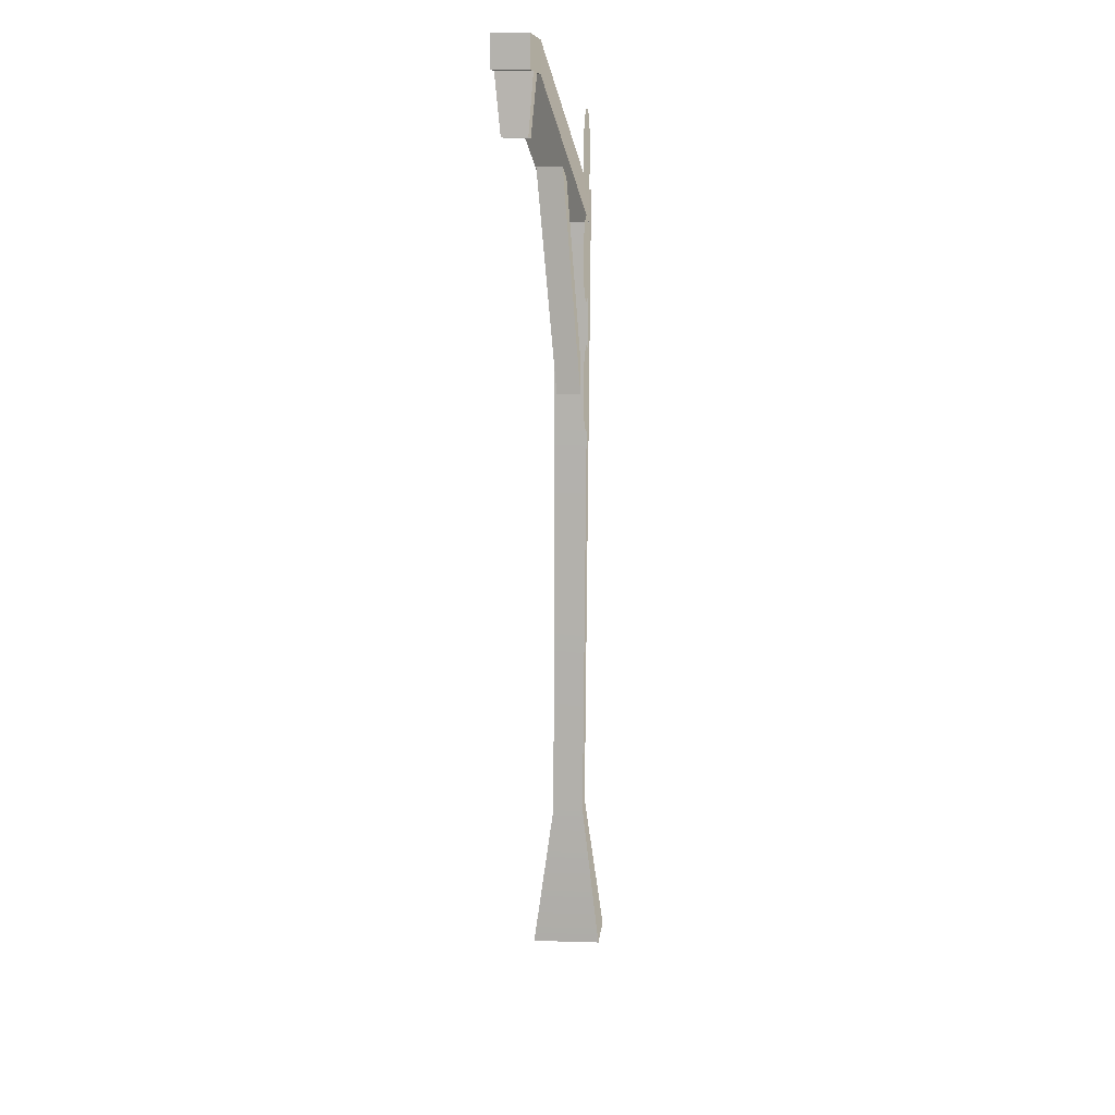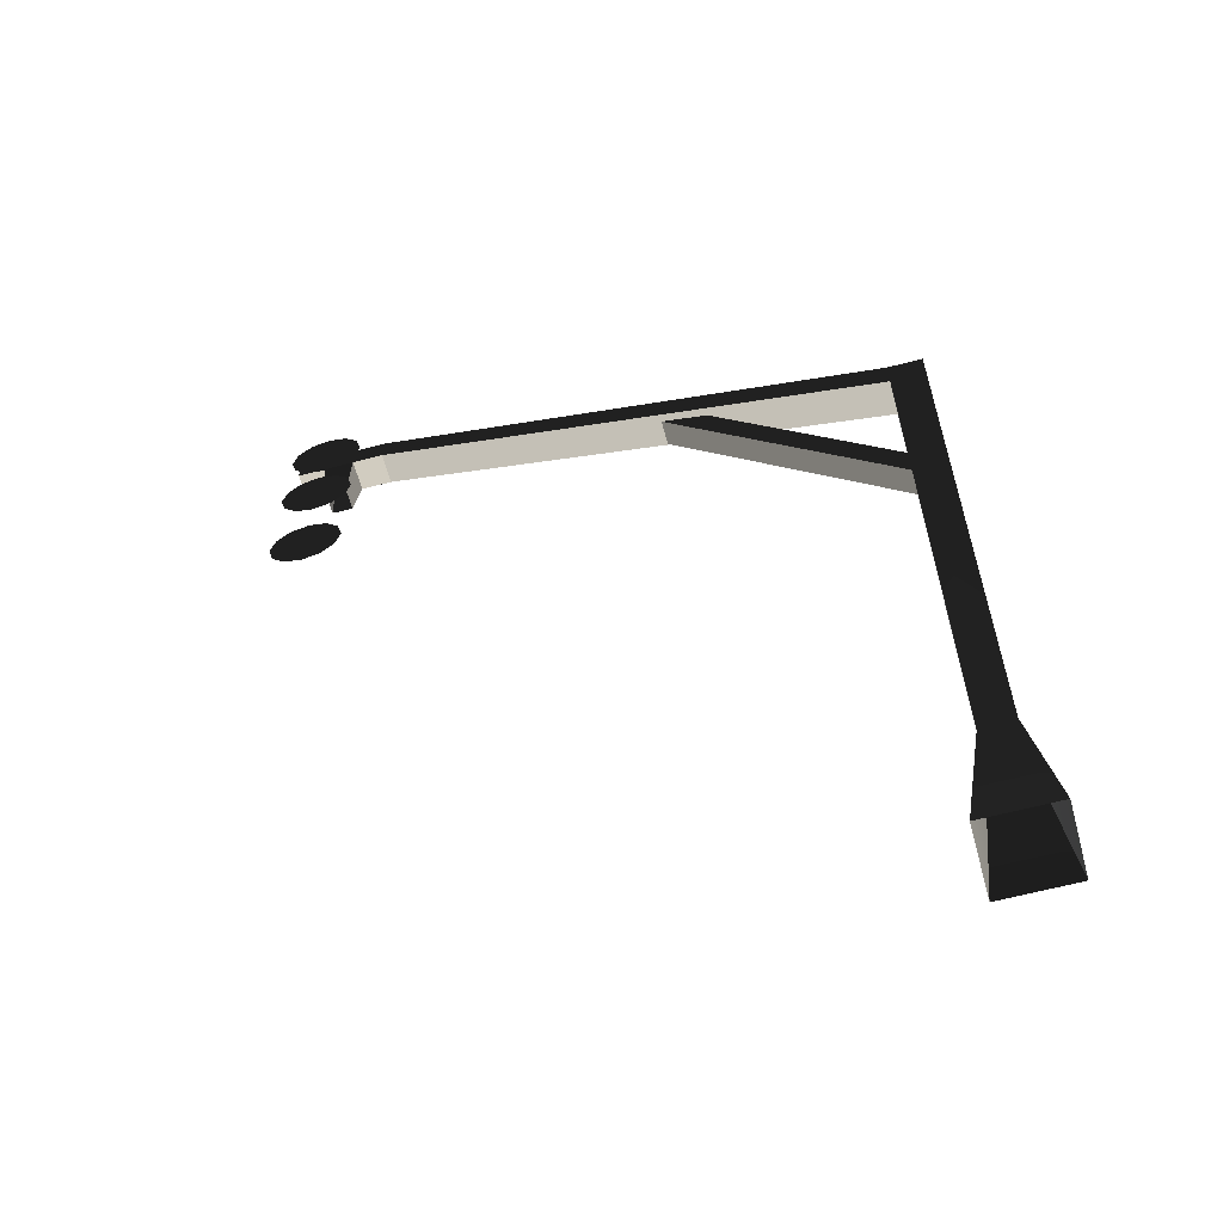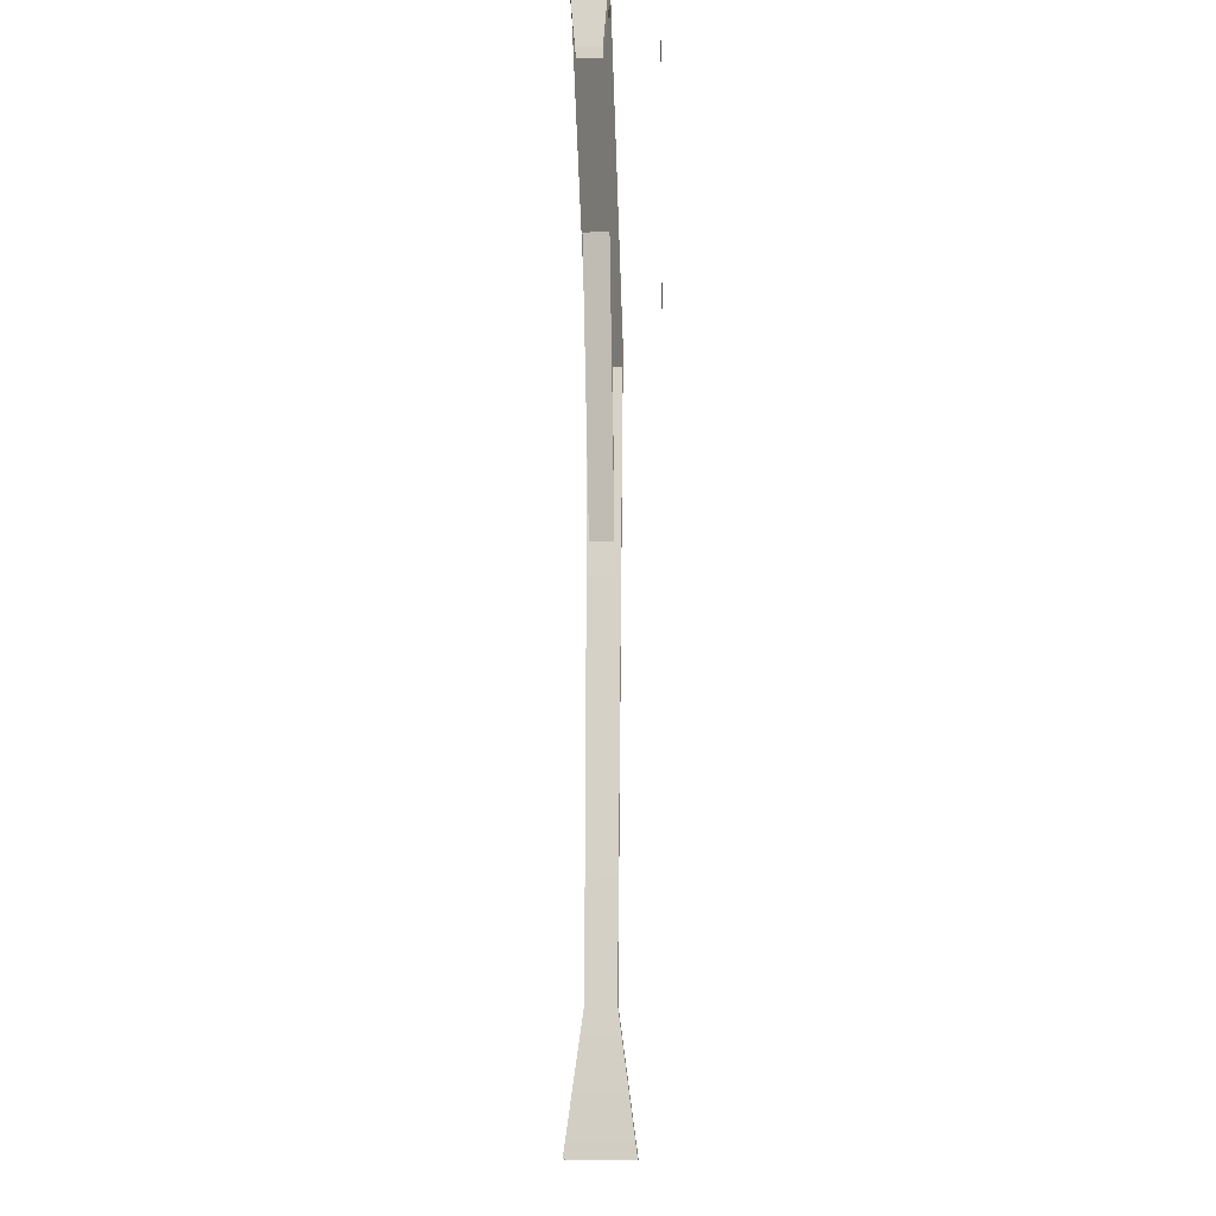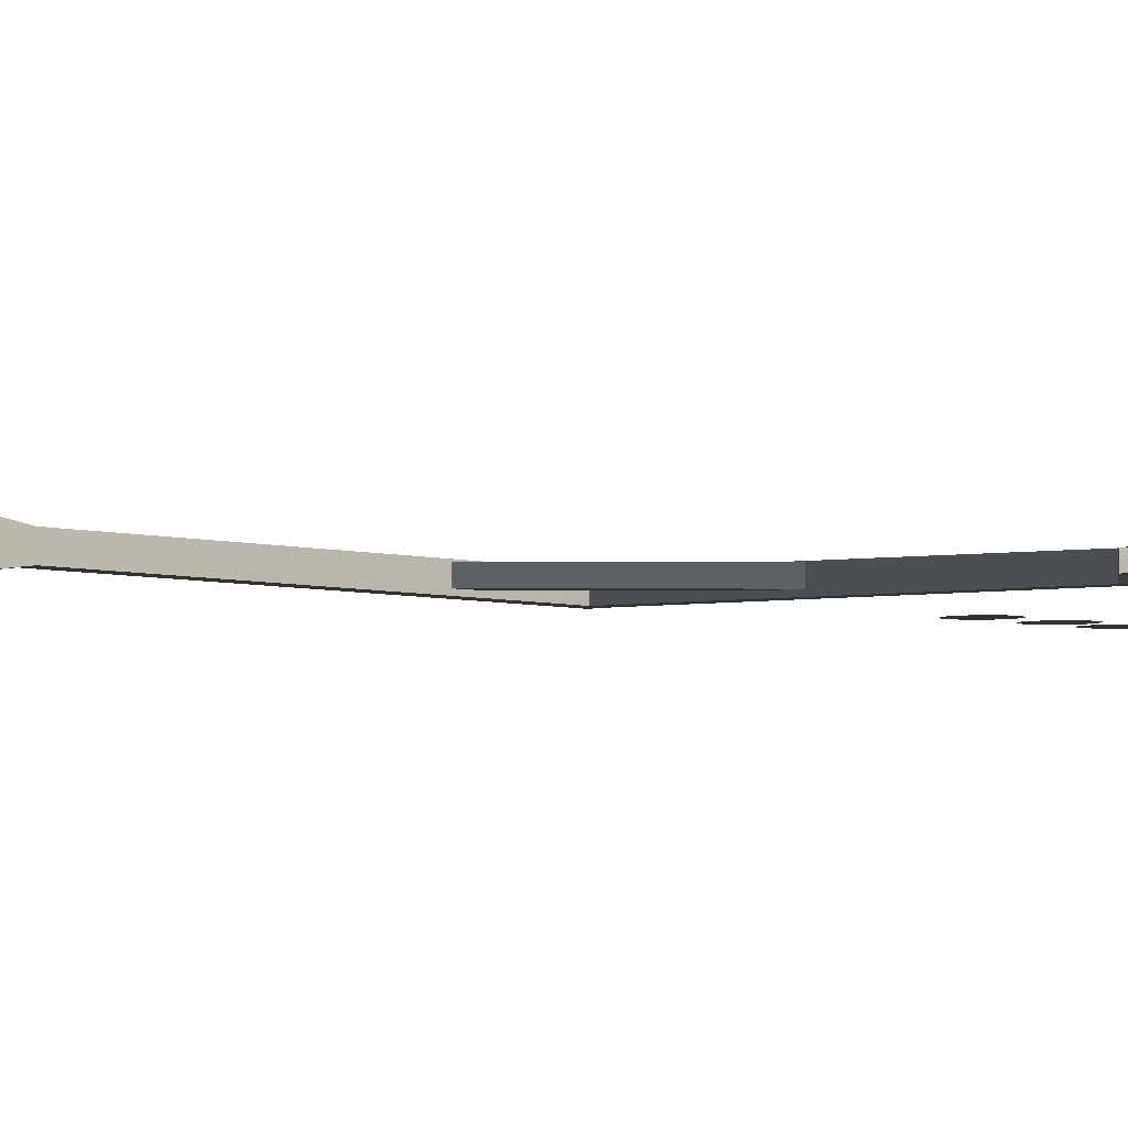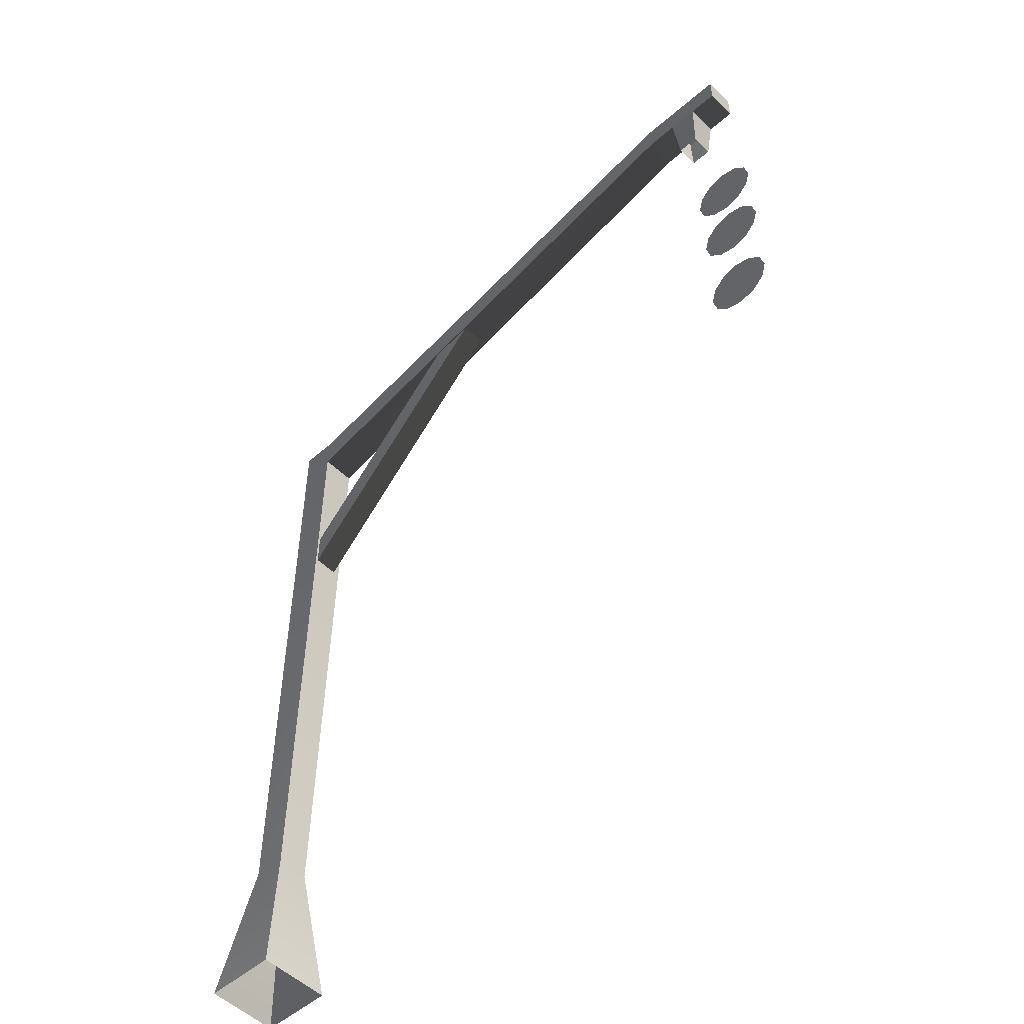
<metadata>
{"format":"obj","ext":"obj","renderer":"f3d","projection":"perspective","resolution":1024,"background":"white","views":[{"elev":9.2,"azim":-85.1,"up":"+Z"},{"elev":-61.4,"azim":15.2,"up":"+Z"},{"elev":-12.6,"azim":-88.8,"up":"+Z"},{"elev":-4.4,"azim":-134.7,"up":"+Y"},{"elev":-51.2,"azim":-136.6,"up":"+Z"}]}
</metadata>
<code>
v -0.05419 -0.05629 2.363
v 0.05839 0.05629 2.363
v 0.05839 -0.05629 2.363
v -0.05419 0.05629 2.363
v 0.1162 -0.09872 -0.2144
v -0.04594 -0.03814 0.2423
v 0.05475 -0.03814 0.2505
v -0.1071 -0.09872 -0.2144
v 0.1162 0.1246 -0.2144
v 0.05475 -0.03814 0.2505
v 0.05475 0.06256 0.2505
v 0.1162 -0.09872 -0.2144
v 0.1162 0.1246 -0.2144
v -0.04594 0.06256 0.2423
v -0.1071 0.1246 -0.2144
v 0.05475 0.06256 0.2505
v -0.1071 -0.09872 -0.2144
v -0.04594 0.06256 0.2423
v -0.04594 -0.03814 0.2423
v -0.1071 0.1246 -0.2144
v -1.995 -0.05 2.756
v -1.995 0.05 2.667
v -1.995 0.05 2.756
v -1.995 -0.05 2.667
v -0.05419 -0.05629 2.363
v -1.71 0.05 2.756
v -0.05419 0.05629 2.363
v -1.71 -0.05 2.756
v -0.05419 0.05629 2.363
v -1.71 0.05 2.667
v -0.05419 0.05629 2.257
v -1.71 0.05 2.756
v -0.05419 0.05629 2.257
v -1.71 -0.05 2.667
v -0.05419 -0.05629 2.257
v -1.71 0.05 2.667
v -0.05419 -0.05629 2.257
v -1.71 -0.05 2.756
v -0.05419 -0.05629 2.363
v -1.71 -0.05 2.667
v -1.71 -0.05 2.756
v -1.995 0.05 2.756
v -1.71 0.05 2.756
v -1.995 -0.05 2.756
v -1.71 0.05 2.756
v -1.809 0.05 2.667
v -1.71 0.05 2.667
v -1.904 0.05 2.667
v -1.995 0.05 2.667
v -1.995 0.05 2.756
v -1.71 -0.05 2.667
v -1.995 -0.05 2.756
v -1.71 -0.05 2.756
v -1.809 -0.05 2.667
v -1.904 -0.05 2.667
v -1.995 -0.05 2.667
v 0.05839 -0.05629 2.363
v -0.05419 -0.05629 2.257
v -0.05419 -0.05629 2.363
v -0.04594 -0.03814 0.2423
v 0.05475 -0.03814 0.2505
v 0.05839 0.05629 2.363
v 0.05475 -0.03814 0.2505
v 0.05839 -0.05629 2.363
v 0.05475 0.06256 0.2505
v -0.05419 0.05629 2.257
v 0.05839 0.05629 2.363
v -0.05419 0.05629 2.363
v 0.05475 0.06256 0.2505
v -0.04594 0.06256 0.2423
v -0.05419 -0.05629 2.257
v -0.04594 0.06256 0.2423
v -0.05419 0.05629 2.257
v -0.04594 -0.03814 0.2423
v -1.995 -0.05 2.667
v -1.904 0.05 2.667
v -1.995 0.05 2.667
v -1.904 -0.05 2.667
v -1.71 0.05 2.667
v -1.809 -0.05 2.667
v -1.71 -0.05 2.667
v -1.809 0.05 2.667
v -1.904 0.05 2.667
v -1.823 0.03531 2.503
v -1.809 0.05 2.667
v -1.89 0.03531 2.503
v -1.809 0.05 2.667
v -1.823 -0.03531 2.503
v -1.809 -0.05 2.667
v -1.823 0.03531 2.503
v -1.809 -0.05 2.667
v -1.89 -0.03531 2.503
v -1.904 -0.05 2.667
v -1.823 -0.03531 2.503
v -1.904 -0.05 2.667
v -1.89 0.03531 2.503
v -1.904 0.05 2.667
v -1.89 -0.03531 2.503
v -1.744 -0.1804 1.919
v -1.841 -0.1804 1.975
v -1.785 -0.1804 1.96
v -1.744 -0.1804 1.807
v -1.938 -0.1804 1.807
v -1.938 -0.1804 1.919
v -1.897 -0.1804 1.96
v -1.953 -0.1804 1.863
v -1.841 -0.1804 1.751
v -1.897 -0.1804 1.766
v -1.785 -0.1804 1.766
v -1.729 -0.1804 1.863
v -1.745 -0.1804 2.253
v -1.842 -0.1804 2.309
v -1.786 -0.1804 2.294
v -1.745 -0.1804 2.141
v -1.939 -0.1804 2.141
v -1.939 -0.1804 2.253
v -1.898 -0.1804 2.294
v -1.954 -0.1804 2.197
v -1.842 -0.1804 2.085
v -1.898 -0.1804 2.1
v -1.786 -0.1804 2.1
v -1.729 -0.1804 2.197
v -1.74 -0.1804 2.523
v -1.837 -0.1804 2.579
v -1.781 -0.1804 2.564
v -1.74 -0.1804 2.411
v -1.934 -0.1804 2.411
v -1.934 -0.1804 2.523
v -1.893 -0.1804 2.564
v -1.95 -0.1804 2.467
v -1.837 -0.1804 2.355
v -1.893 -0.1804 2.37
v -1.781 -0.1804 2.37
v -1.725 -0.1804 2.467
v -0.02065 -0.02953 1.65
v 0.03701 0.05047 1.706
v -0.02065 0.05047 1.65
v 0.03701 -0.02953 1.706
v -0.7971 -0.02953 2.458
v -0.7395 0.05047 2.513
v -0.7395 -0.02953 2.513
v -0.7971 0.05047 2.458
v -0.02065 -0.02953 1.65
v -0.7395 -0.02953 2.513
v 0.03701 -0.02953 1.706
v -0.7971 -0.02953 2.458
v 0.03701 -0.02953 1.706
v -0.7395 0.05047 2.513
v 0.03701 0.05047 1.706
v -0.7395 -0.02953 2.513
v 0.03701 0.05047 1.706
v -0.7971 0.05047 2.458
v -0.02065 0.05047 1.65
v -0.7395 0.05047 2.513
v -0.02065 0.05047 1.65
v -0.7971 -0.02953 2.458
v -0.02065 -0.02953 1.65
v -0.7971 0.05047 2.458
g trafic_sign2_10052_1361
f 1 3 2
f 2 4 1
f 5 7 6
f 6 8 5
f 9 11 10
f 10 12 9
f 13 15 14
f 14 16 13
f 17 19 18
f 18 20 17
f 21 23 22
f 22 24 21
f 25 27 26
f 26 28 25
f 29 31 30
f 30 32 29
f 33 35 34
f 34 36 33
f 37 39 38
f 38 40 37
f 41 43 42
f 42 44 41
f 45 47 46
f 45 46 48
f 45 48 49
f 45 49 50
f 51 53 52
f 51 52 54
f 52 55 54
f 52 56 55
f 57 59 58
f 57 58 60
f 61 57 60
f 62 64 63
f 63 65 62
f 66 68 67
f 66 67 69
f 70 66 69
f 71 73 72
f 72 74 71
f 75 77 76
f 76 78 75
f 79 81 80
f 80 82 79
f 83 85 84
f 84 86 83
f 87 89 88
f 88 90 87
f 91 93 92
f 92 94 91
f 95 97 96
f 96 98 95
f 99 101 100
f 99 100 102
f 100 103 102
f 100 104 103
f 100 105 104
f 104 106 103
f 103 107 102
f 103 108 107
f 107 109 102
f 110 99 102
f 111 113 112
f 111 112 114
f 112 115 114
f 112 116 115
f 112 117 116
f 116 118 115
f 115 119 114
f 115 120 119
f 119 121 114
f 122 111 114
f 123 125 124
f 123 124 126
f 124 127 126
f 124 128 127
f 124 129 128
f 128 130 127
f 127 131 126
f 127 132 131
f 131 133 126
f 134 123 126
f 135 137 136
f 136 138 135
f 139 141 140
f 140 142 139
f 143 145 144
f 144 146 143
f 147 149 148
f 148 150 147
f 151 153 152
f 152 154 151
f 155 157 156
f 156 158 155

</code>
